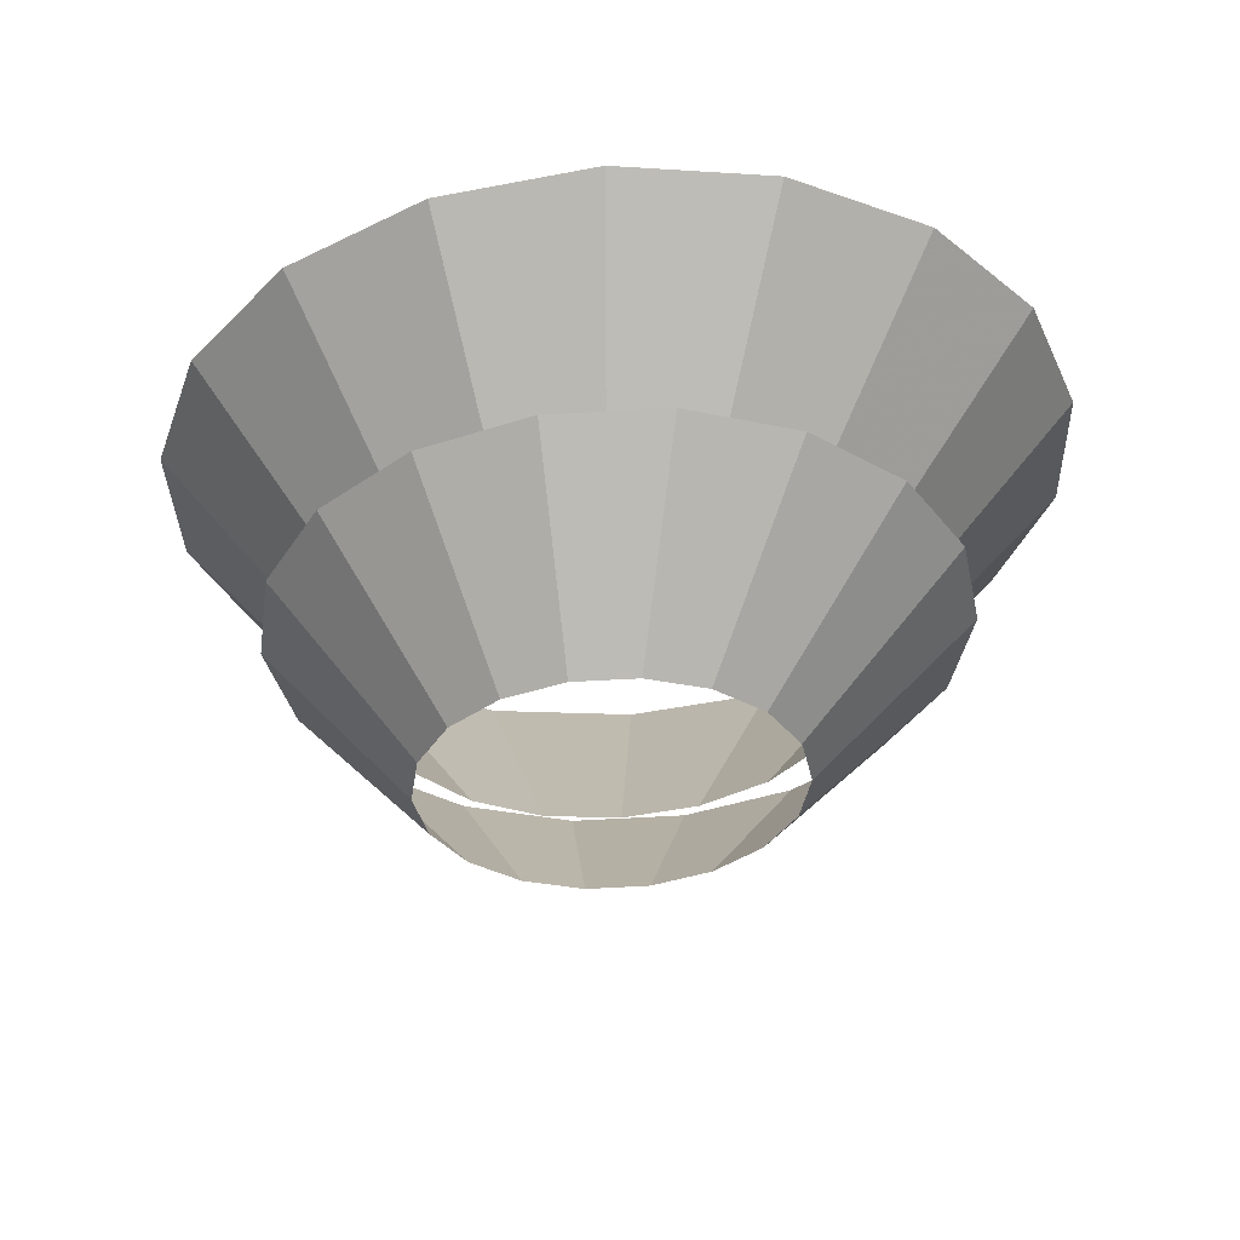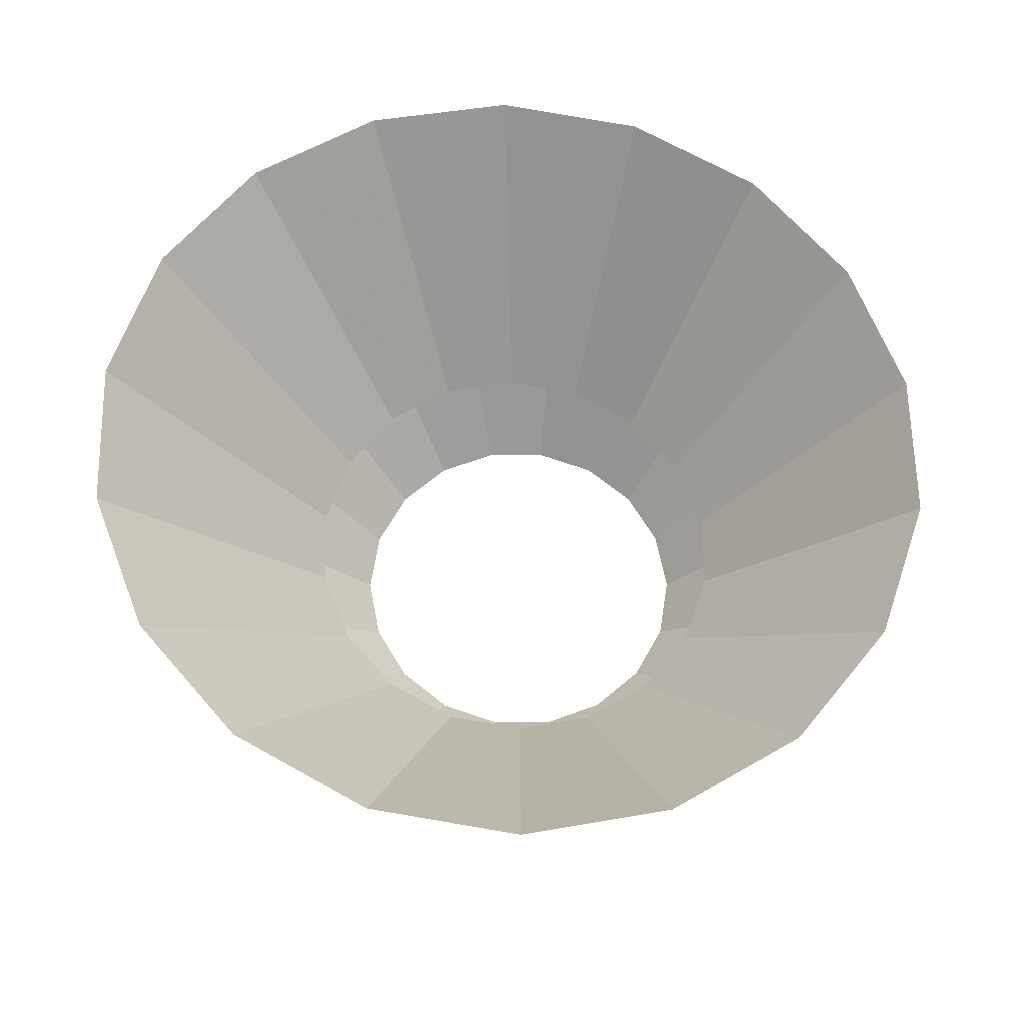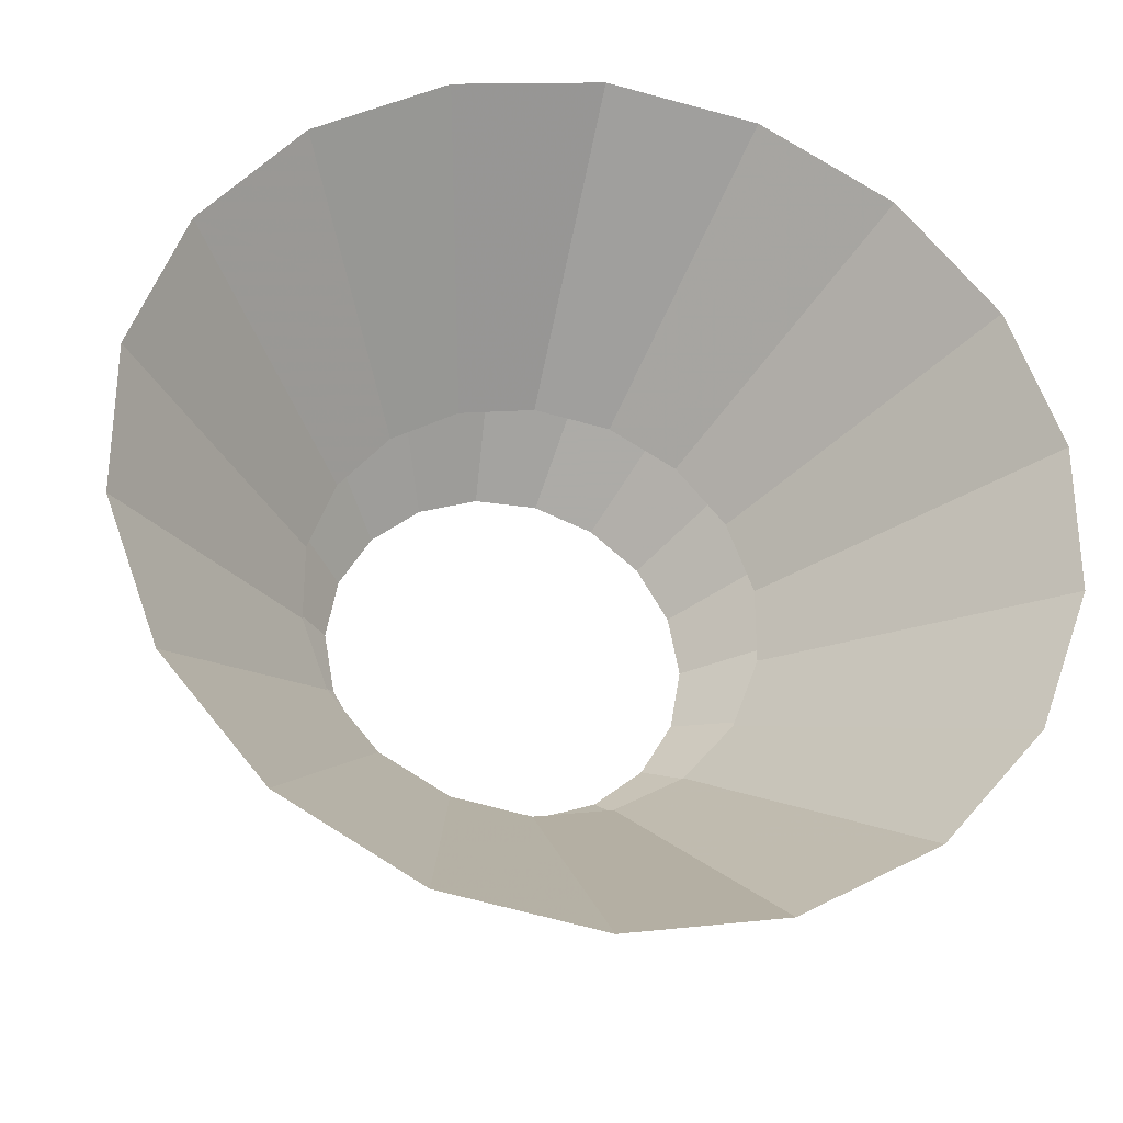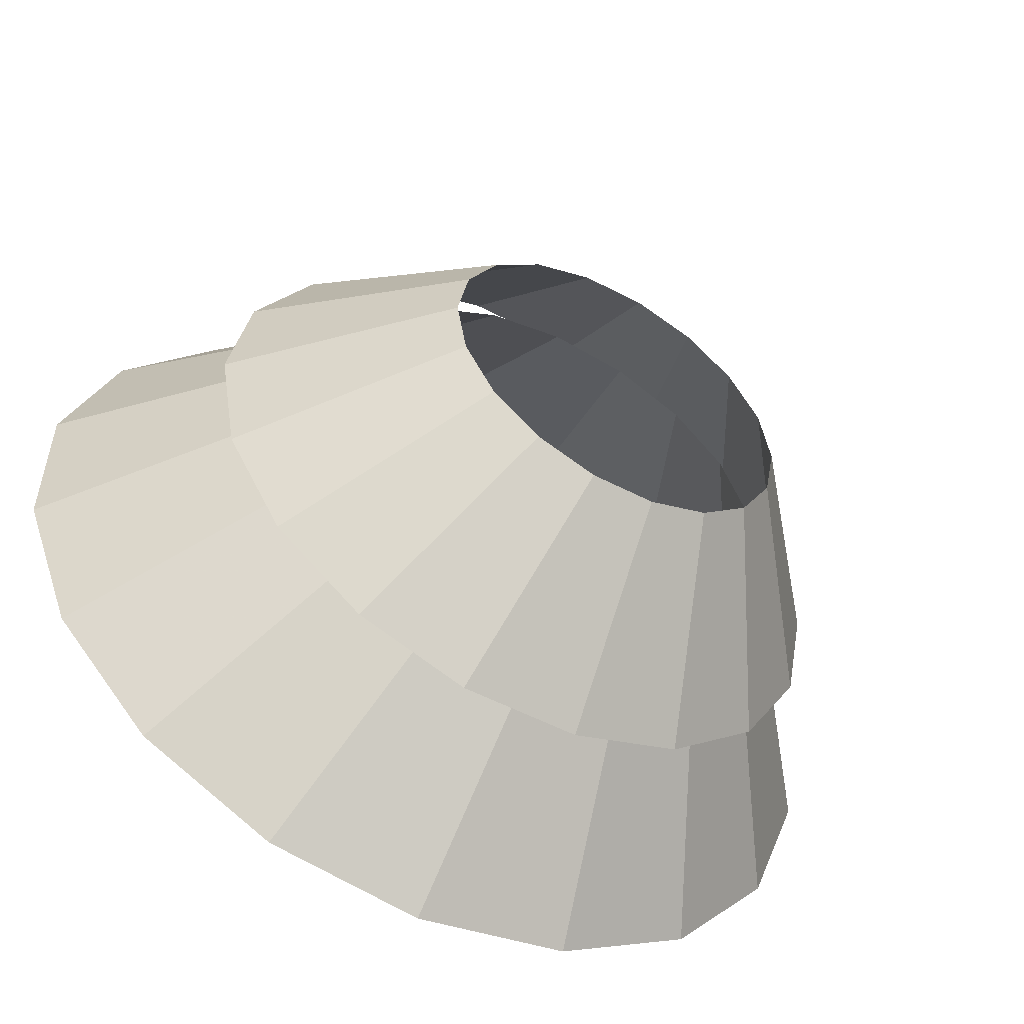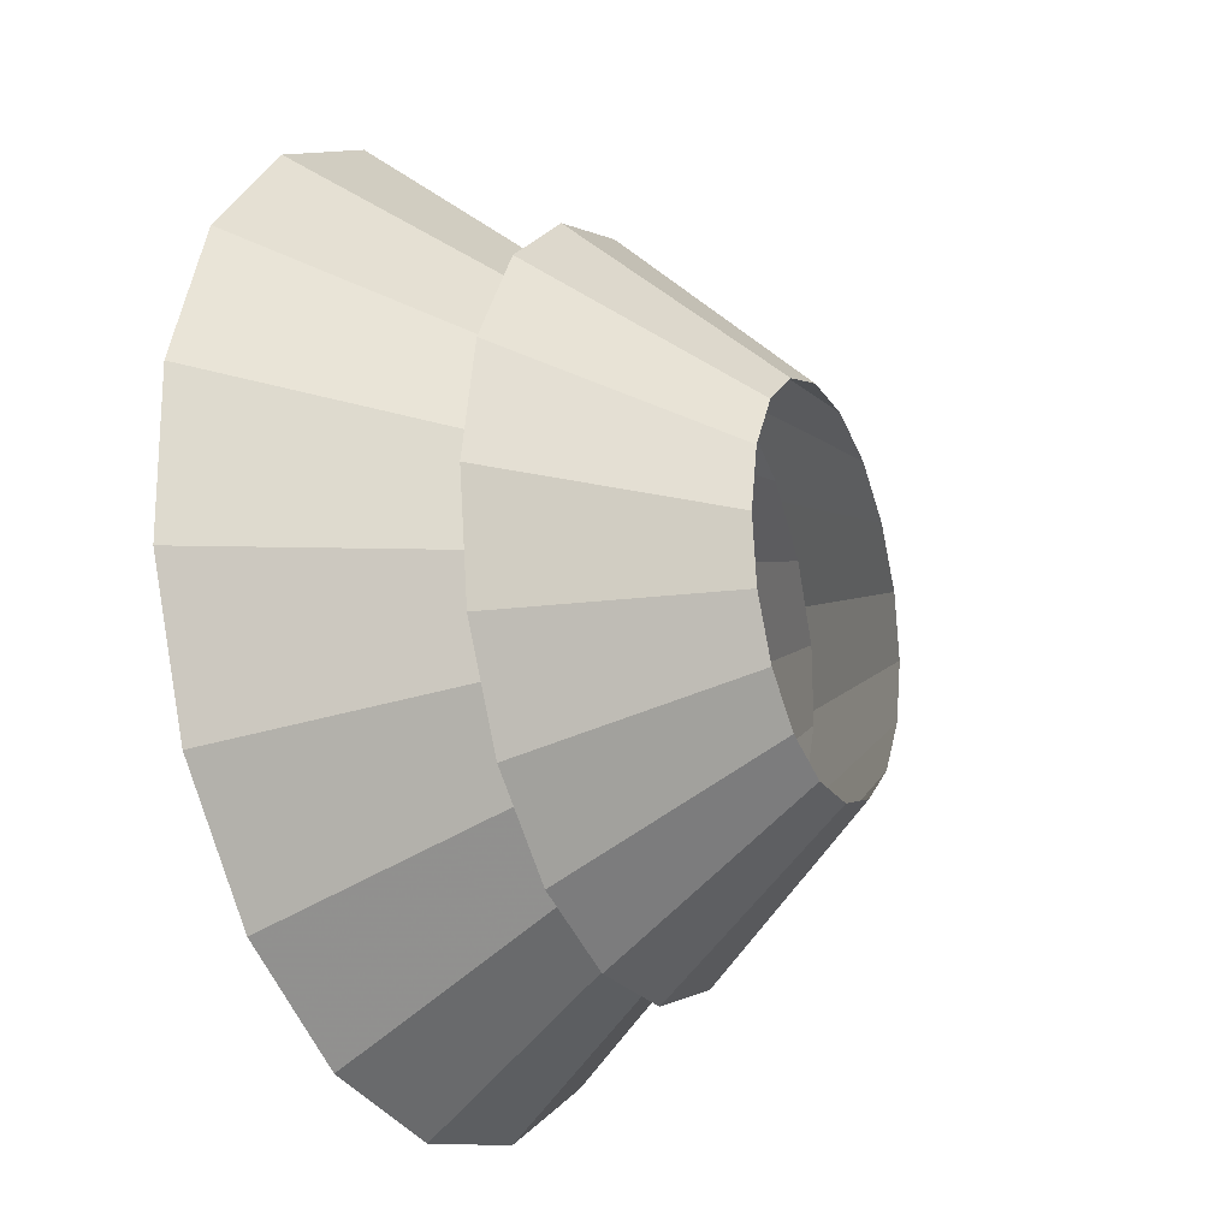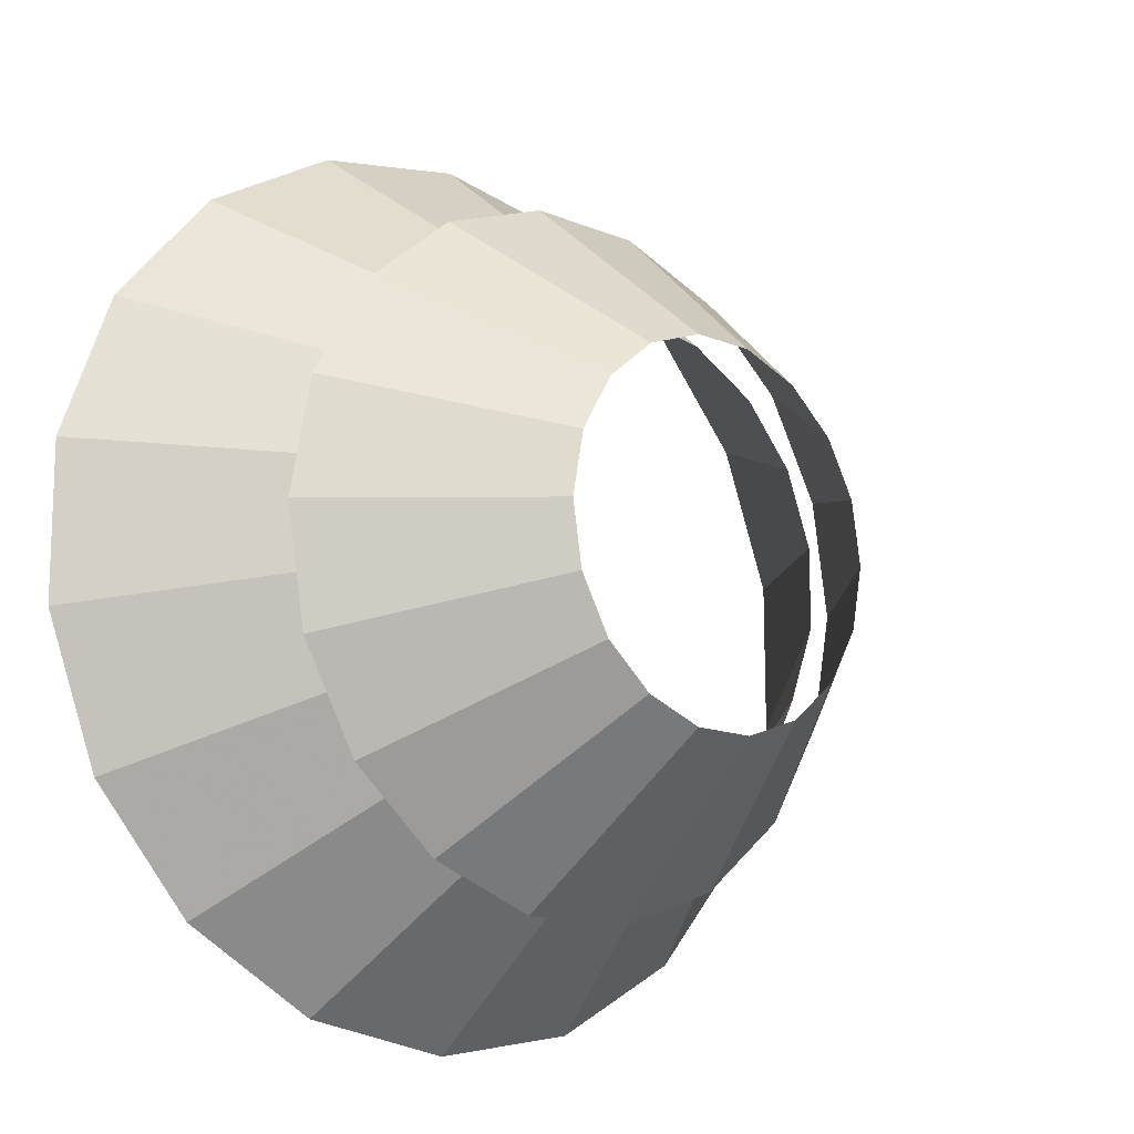
<metadata>
{"format":"obj","ext":"obj","renderer":"f3d","projection":"perspective","resolution":1024,"background":"white","views":[{"elev":-35.0,"azim":-18.3,"up":"+Z"},{"elev":62.5,"azim":-161.0,"up":"+Z"},{"elev":-30.4,"azim":-14.9,"up":"+Y"},{"elev":-54.3,"azim":148.9,"up":"+Y"},{"elev":-21.7,"azim":111.7,"up":"+Y"},{"elev":-14.0,"azim":135.6,"up":"+Y"}]}
</metadata>
<code>
g Cylinder03
v 14.88 0.0919 6.761
v 13.95 5.344 6.646
v 20.51 7.72 14.12
v 21.85 0.2016 14.29
v 11.28 9.962 6.477
v 16.69 14.33 13.88
v 7.191 13.39 6.275
v 10.83 19.24 13.59
v 2.174 15.21 6.064
v 3.65 21.85 13.29
v -3.163 15.21 5.87
v -3.991 21.85 13.01
v -3.163 15.21 5.87
v -8.177 13.39 5.716
v -11.17 19.24 12.79
v -3.991 21.85 13.01
v -12.26 9.962 5.62
v -17.02 14.33 12.65
v -14.93 5.344 5.594
v -20.83 7.72 12.62
v -15.85 0.09199 5.642
v -22.16 0.2017 12.69
v -14.92 -5.16 5.757
v -20.82 -7.317 12.85
v -12.25 -9.778 5.926
v -17 -13.93 13.09
v -8.159 -13.21 6.128
v -11.14 -18.84 13.38
v -3.142 -15.03 6.338
v -3.961 -21.45 13.68
v 2.195 -15.03 6.533
v 3.68 -21.45 13.96
v 7.21 -13.21 6.687
v 10.86 -18.84 14.18
v 11.3 -9.779 6.783
v 16.71 -13.93 14.32
v 13.96 -5.16 6.809
v 20.52 -7.317 14.36
v 27.07 10.1 21.6
v 28.81 0.3112 21.81
v 22.09 18.7 21.29
v 14.47 25.09 20.91
v 5.126 28.49 20.52
v -4.818 28.49 20.15
v -14.16 25.09 19.87
v -4.818 28.49 20.15
v -21.77 18.7 19.69
v -26.74 10.1 19.64
v -28.46 0.3114 19.73
v -26.73 -9.473 19.94
v -21.75 -18.08 20.26
v -14.13 -24.46 20.63
v -4.779 -27.86 21.03
v 5.165 -27.86 21.39
v 14.51 -24.46 21.68
v 22.12 -18.08 21.85
v 27.09 -9.474 21.9
f 1 2 3
f 3 4 1
f 2 5 6
f 6 3 2
f 5 7 8
f 8 6 5
f 7 9 10
f 10 8 7
f 9 11 12
f 12 10 9
f 13 14 15
f 15 16 13
f 14 17 18
f 18 15 14
f 17 19 20
f 20 18 17
f 19 21 22
f 22 20 19
f 21 23 24
f 24 22 21
f 23 25 26
f 26 24 23
f 25 27 28
f 28 26 25
f 27 29 30
f 30 28 27
f 29 31 32
f 32 30 29
f 31 33 34
f 34 32 31
f 33 35 36
f 36 34 33
f 35 37 38
f 38 36 35
f 37 1 4
f 4 38 37
f 4 3 39
f 39 40 4
f 3 6 41
f 41 39 3
f 6 8 42
f 42 41 6
f 8 10 43
f 43 42 8
f 10 12 44
f 44 43 10
f 16 15 45
f 45 46 16
f 15 18 47
f 47 45 15
f 18 20 48
f 48 47 18
f 20 22 49
f 49 48 20
f 22 24 50
f 50 49 22
f 24 26 51
f 51 50 24
f 26 28 52
f 52 51 26
f 28 30 53
f 53 52 28
f 30 32 54
f 54 53 30
f 32 34 55
f 55 54 32
f 34 36 56
f 56 55 34
f 36 38 57
f 57 56 36
f 38 4 40
f 40 57 38
g Cylinder04
v -0.1397 -18.8 14.72
v 6.416 -17.63 15.15
v 9.794 -26.36 26.25
v 0.07459 -28.09 25.62
v 12.18 -14.3 15.54
v 18.34 -21.42 26.83
v 16.45 -9.194 15.84
v 24.67 -13.85 27.27
v 18.72 -2.942 16.01
v 28.03 -4.585 27.54
v 18.7 3.706 16.05
v 28.01 5.272 27.59
v 18.7 3.706 16.05
v 16.42 9.95 15.93
v 24.62 14.53 27.42
v 28.01 5.272 27.59
v 12.13 15.03 15.69
v 18.26 22.07 27.05
v 6.353 18.35 15.33
v 9.7 26.98 26.53
v -0.2076 19.49 14.92
v -0.02597 28.67 25.91
v -6.764 18.32 14.49
v -9.746 26.94 25.28
v -12.52 14.99 14.1
v -18.29 22 24.71
v -16.8 9.888 13.8
v -24.62 14.44 24.26
v -19.06 3.636 13.63
v -27.98 5.168 24
v -19.05 -3.012 13.59
v -27.96 -4.689 23.95
v -16.76 -9.256 13.71
v -24.57 -13.94 24.12
v -12.47 -14.34 13.96
v -18.21 -21.48 24.49
v -6.7 -17.65 14.31
v -9.651 -26.4 25.01
v 13.17 -35.09 37.36
v 0.2889 -37.38 36.52
v 24.49 -28.54 38.12
v 32.89 -18.51 38.71
v 37.34 -6.227 39.06
v 37.32 6.838 39.12
v 32.82 19.11 38.9
v 37.32 6.838 39.12
v 24.39 29.1 38.41
v 13.05 35.61 37.72
v 0.1556 37.85 36.9
v -12.73 35.56 36.07
v -24.05 29.01 35.31
v -32.44 18.98 34.72
v -36.9 6.7 34.37
v -36.87 -6.365 34.3
v -32.38 -18.63 34.53
v -23.95 -28.63 35.01
v -12.6 -35.14 35.71
f 58 59 60
f 60 61 58
f 59 62 63
f 63 60 59
f 62 64 65
f 65 63 62
f 64 66 67
f 67 65 64
f 66 68 69
f 69 67 66
f 70 71 72
f 72 73 70
f 71 74 75
f 75 72 71
f 74 76 77
f 77 75 74
f 76 78 79
f 79 77 76
f 78 80 81
f 81 79 78
f 80 82 83
f 83 81 80
f 82 84 85
f 85 83 82
f 84 86 87
f 87 85 84
f 86 88 89
f 89 87 86
f 88 90 91
f 91 89 88
f 90 92 93
f 93 91 90
f 92 94 95
f 95 93 92
f 94 58 61
f 61 95 94
f 61 60 96
f 96 97 61
f 60 63 98
f 98 96 60
f 63 65 99
f 99 98 63
f 65 67 100
f 100 99 65
f 67 69 101
f 101 100 67
f 73 72 102
f 102 103 73
f 72 75 104
f 104 102 72
f 75 77 105
f 105 104 75
f 77 79 106
f 106 105 77
f 79 81 107
f 107 106 79
f 81 83 108
f 108 107 81
f 83 85 109
f 109 108 83
f 85 87 110
f 110 109 85
f 87 89 111
f 111 110 87
f 89 91 112
f 112 111 89
f 91 93 113
f 113 112 91
f 93 95 114
f 114 113 93
f 95 61 97
f 97 114 95

</code>
